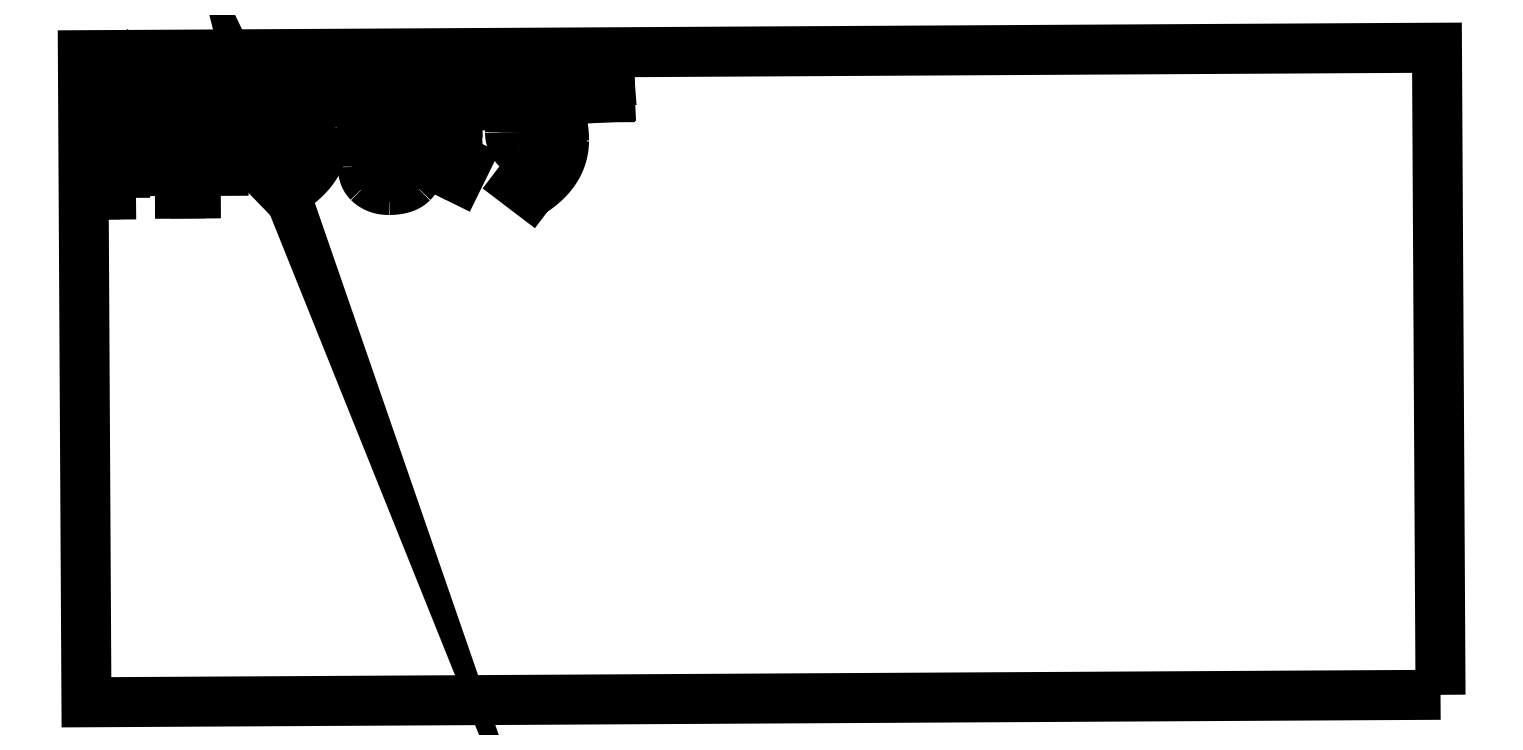
<metadata>
{"format":"dxf","ext":"dxf","renderer":"ezdxf+matplotlib","layout":"modelspace","background":"white","min_lineweight":24,"dpi":150}
</metadata>
<code>
0
SECTION
2
ENTITIES
0
LWPOLYLINE
8
0
90
4
70
1
43
0
10
88.3
20
-10.72
10
-39.3
20
-11.42
10
-39.64
20
49.56
10
87.96
20
50.26
0
LINE
8
0
10
-31.01
20
48.15
30
0
11
-28.62
21
48.16
31
0
0
LINE
8
0
10
-28.62
20
48.16
30
0
11
-28.32
21
48.38
31
0
0
LINE
8
0
10
-28.32
20
48.38
30
0
11
-27.37
21
47.36
31
0
0
LINE
8
0
10
-27.37
20
47.36
30
0
11
-27.64
21
47.18
31
0
0
SPLINE
8
0
70
0
71
2
72
6
73
3
74
0
42
1e-09
43
1e-10
44
1e-10
40
0
40
0
40
0
40
1
40
1
40
1
10
-27.64
20
47.18
30
0
10
-28.48
20
46.01
30
0
10
-29.34
20
45.2
30
0
0
SPLINE
8
0
70
0
71
2
72
6
73
3
74
0
42
1e-09
43
1e-10
44
1e-10
40
0
40
0
40
0
40
1
40
1
40
1
10
-29.34
20
45.2
30
0
10
-28.28
20
44.5
30
0
10
-26.23
20
43.89
30
0
0
LINE
8
0
10
-26.23
20
43.89
30
0
11
-26.84
21
42.6
31
0
0
SPLINE
8
0
70
0
71
2
72
6
73
3
74
0
42
1e-09
43
1e-10
44
1e-10
40
0
40
0
40
0
40
1
40
1
40
1
10
-26.84
20
42.6
30
0
10
-29.1
20
43.41
30
0
10
-30.25
20
44.4
30
0
0
SPLINE
8
0
70
0
71
2
72
6
73
3
74
0
42
1e-09
43
1e-10
44
1e-10
40
0
40
0
40
0
40
1
40
1
40
1
10
-30.25
20
44.4
30
0
10
-31.98
20
43.01
30
0
10
-34.34
20
42.24
30
0
0
LINE
8
0
10
-34.34
20
42.24
30
0
11
-34.84
21
43.41
31
0
0
SPLINE
8
0
70
0
71
2
72
6
73
3
74
0
42
1e-09
43
1e-10
44
1e-10
40
0
40
0
40
0
40
1
40
1
40
1
10
-34.84
20
43.41
30
0
10
-32.59
20
44.21
30
0
10
-31.16
20
45.2
30
0
0
SPLINE
8
0
70
0
71
2
72
6
73
3
74
0
42
1e-09
43
1e-10
44
1e-10
40
0
40
0
40
0
40
1
40
1
40
1
10
-31.16
20
45.2
30
0
10
-31.77
20
45.85
30
0
10
-32.04
20
46.37
30
0
0
SPLINE
8
0
70
0
71
2
72
6
73
3
74
0
42
1e-09
43
1e-10
44
1e-10
40
0
40
0
40
0
40
1
40
1
40
1
10
-32.04
20
46.37
30
0
10
-32.7
20
45.39
30
0
10
-33.92
20
44.54
30
0
0
LINE
8
0
10
-33.92
20
44.54
30
0
11
-34.7
21
45.56
31
0
0
SPLINE
8
0
70
0
71
2
72
6
73
3
74
0
42
1e-09
43
1e-10
44
1e-10
40
0
40
0
40
0
40
1
40
1
40
1
10
-34.7
20
45.56
30
0
10
-32.97
20
46.9
30
0
10
-31.93
20
49.05
30
0
0
LINE
8
0
10
-31.93
20
49.05
30
0
11
-30.79
21
48.78
31
0
0
SPLINE
8
0
70
0
71
2
72
6
73
3
74
0
42
1e-09
43
1e-10
44
1e-10
40
0
40
0
40
0
40
1
40
1
40
1
10
-30.79
20
48.78
30
0
10
-30.43
20
48.55
30
0
10
-30.85
20
48.28
30
0
0
LINE
8
0
10
-30.85
20
48.28
30
0
11
-31.01
21
48.15
31
0
0
SPLINE
8
0
70
0
71
2
72
6
73
3
74
0
42
1e-09
43
1e-10
44
1e-10
40
0
40
0
40
0
40
1
40
1
40
1
10
-34.23
20
40.48
30
0
10
-34.22
20
38.47
30
0
10
-35.67
20
38.46
30
0
0
LINE
8
0
10
-35.67
20
38.46
30
0
11
-36.73
21
38.46
31
0
0
LINE
8
0
10
-36.73
20
38.46
30
0
11
-36.86
21
39.82
31
0
0
LINE
8
0
10
-36.86
20
39.82
30
0
11
-36.11
21
39.83
31
0
0
SPLINE
8
0
70
0
71
2
72
6
73
3
74
0
42
1e-09
43
1e-10
44
1e-10
40
0
40
0
40
0
40
1
40
1
40
1
10
-36.11
20
39.83
30
0
10
-35.63
20
39.83
30
0
10
-35.63
20
40.57
30
0
0
SPLINE
8
0
70
0
71
2
72
6
73
3
74
0
42
1e-09
43
1e-10
44
1e-10
40
0
40
0
40
0
40
1
40
1
40
1
10
-35.63
20
40.57
30
0
10
-35.64
20
41.71
30
0
10
-36.77
20
43.86
30
0
0
LINE
8
0
10
-36.77
20
43.86
30
0
11
-35.67
21
47.24
31
0
0
LINE
8
0
10
-35.67
20
47.24
30
0
11
-37.05
21
47.23
31
0
0
LINE
8
0
10
-37.05
20
47.23
30
0
11
-36.99
21
36.44
31
0
0
LINE
8
0
10
-36.99
20
36.44
30
0
11
-38.47
21
36.44
31
0
0
LINE
8
0
10
-38.47
20
36.44
30
0
11
-38.53
21
48.43
31
0
0
LINE
8
0
10
-38.53
20
48.43
30
0
11
-35.25
21
48.44
31
0
0
LINE
8
0
10
-35.25
20
48.44
30
0
11
-35.09
21
48.71
31
0
0
LINE
8
0
10
-35.09
20
48.71
30
0
11
-33.95
21
47.79
31
0
0
LINE
8
0
10
-33.95
20
47.79
30
0
11
-34.19
21
47.5
31
0
0
LINE
8
0
10
-34.19
20
47.5
30
0
11
-35.54
21
43.9
31
0
0
SPLINE
8
0
70
0
71
2
72
6
73
3
74
0
42
1e-09
43
1e-10
44
1e-10
40
0
40
0
40
0
40
1
40
1
40
1
10
-35.54
20
43.9
30
0
10
-34.24
20
42.31
30
0
10
-34.23
20
40.48
30
0
0
SPLINE
8
0
70
0
71
2
72
6
73
3
74
0
42
1e-09
43
1e-10
44
1e-10
40
0
40
0
40
0
40
1
40
1
40
1
10
-31.22
20
46.95
30
0
10
-31.07
20
46.75
30
0
10
-30.25
20
45.96
30
0
0
SPLINE
8
0
70
0
71
2
72
6
73
3
74
0
42
1e-09
43
1e-10
44
1e-10
40
0
40
0
40
0
40
1
40
1
40
1
10
-30.25
20
45.96
30
0
10
-29.59
20
46.62
30
0
10
-29.19
20
46.96
30
0
0
LINE
8
0
10
-29.19
20
46.96
30
0
11
-31.22
21
46.95
31
0
0
LINE
8
0
10
-33.82
20
42.3
30
0
11
-30.53
21
42.32
31
0
0
LINE
8
0
10
-30.53
20
42.32
30
0
11
-30.53
21
43.55
31
0
0
LINE
8
0
10
-30.53
20
43.55
30
0
11
-29.27
21
43.56
31
0
0
SPLINE
8
0
70
0
71
2
72
6
73
3
74
0
42
1e-09
43
1e-10
44
1e-10
40
0
40
0
40
0
40
1
40
1
40
1
10
-29.27
20
43.56
30
0
10
-28.74
20
43.45
30
0
10
-29.06
20
43.09
30
0
0
LINE
8
0
10
-29.06
20
43.09
30
0
11
-29.05
21
42.32
31
0
0
LINE
8
0
10
-29.05
20
42.32
30
0
11
-27.45
21
42.33
31
0
0
LINE
8
0
10
-27.45
20
42.33
30
0
11
-27.44
21
41.13
31
0
0
LINE
8
0
10
-27.44
20
41.13
30
0
11
-29.05
21
41.13
31
0
0
LINE
8
0
10
-29.05
20
41.13
30
0
11
-29.04
21
39.86
31
0
0
LINE
8
0
10
-29.04
20
39.86
30
0
11
-26.42
21
39.88
31
0
0
LINE
8
0
10
-26.42
20
39.88
30
0
11
-26.41
21
38.68
31
0
0
LINE
8
0
10
-26.41
20
38.68
30
0
11
-29.03
21
38.66
31
0
0
LINE
8
0
10
-29.03
20
38.66
30
0
11
-29.02
21
36.54
31
0
0
LINE
8
0
10
-29.02
20
36.54
30
0
11
-30.49
21
36.53
31
0
0
LINE
8
0
10
-30.49
20
36.53
30
0
11
-30.51
21
38.66
31
0
0
LINE
8
0
10
-30.51
20
38.66
30
0
11
-34.28
21
38.64
31
0
0
LINE
8
0
10
-34.28
20
38.64
30
0
11
-34.29
21
39.84
31
0
0
LINE
8
0
10
-34.29
20
39.84
30
0
11
-32.7
21
39.84
31
0
0
LINE
8
0
10
-32.7
20
39.84
30
0
11
-32.71
21
41.11
31
0
0
LINE
8
0
10
-32.71
20
41.11
30
0
11
-33.82
21
41.1
31
0
0
LINE
8
0
10
-33.82
20
41.1
30
0
11
-33.82
21
42.3
31
0
0
LINE
8
0
10
-31.39
20
39.85
30
0
11
-30.51
21
39.86
31
0
0
LINE
8
0
10
-30.51
20
39.86
30
0
11
-30.52
21
41.12
31
0
0
LINE
8
0
10
-30.52
20
41.12
30
0
11
-31.4
21
41.11
31
0
0
LINE
8
0
10
-31.4
20
41.11
30
0
11
-31.39
21
39.85
31
0
0
SPLINE
8
0
70
0
71
2
72
6
73
3
74
0
42
1e-09
43
1e-10
44
1e-10
40
0
40
0
40
0
40
1
40
1
40
1
10
-18.19
20
42.81
30
0
10
-18.21
20
46.43
30
0
10
-18.44
20
48.54
30
0
0
LINE
8
0
10
-18.44
20
48.54
30
0
11
-17.21
21
48.54
31
0
0
SPLINE
8
0
70
0
71
2
72
6
73
3
74
0
42
1e-09
43
1e-10
44
1e-10
40
0
40
0
40
0
40
1
40
1
40
1
10
-17.21
20
48.54
30
0
10
-16.45
20
48.46
30
0
10
-16.93
20
47.93
30
0
0
SPLINE
8
0
70
0
71
2
72
6
73
3
74
0
42
1e-09
43
1e-10
44
1e-10
40
0
40
0
40
0
40
1
40
1
40
1
10
-16.93
20
47.93
30
0
10
-16.76
20
46.28
30
0
10
-16.74
20
42.77
30
0
0
SPLINE
8
0
70
0
71
2
72
6
73
3
74
0
42
1e-09
43
1e-10
44
1e-10
40
0
40
0
40
0
40
1
40
1
40
1
10
-16.74
20
42.77
30
0
10
-16.72
20
38.65
30
0
10
-20.7
20
36.53
30
0
0
LINE
8
0
10
-20.7
20
36.53
30
0
11
-21.75
21
37.61
31
0
0
SPLINE
8
0
70
0
71
2
72
6
73
3
74
0
42
1e-09
43
1e-10
44
1e-10
40
0
40
0
40
0
40
1
40
1
40
1
10
-21.75
20
37.61
30
0
10
-18.18
20
39.39
30
0
10
-18.19
20
42.81
30
0
0
SPLINE
8
0
70
0
71
2
72
6
73
3
74
0
42
1e-09
43
1e-10
44
1e-10
40
0
40
0
40
0
40
1
40
1
40
1
10
-21.56
20
40.9
30
0
10
-22.08
20
40.49
30
0
10
-22.73
20
40.48
30
0
0
SPLINE
8
0
70
0
71
2
72
6
73
3
74
0
42
1e-09
43
1e-10
44
1e-10
40
0
40
0
40
0
40
1
40
1
40
1
10
-22.73
20
40.48
30
0
10
-23.17
20
40.48
30
0
10
-23.54
20
40.84
30
0
0
SPLINE
8
0
70
0
71
2
72
6
73
3
74
0
42
1e-09
43
1e-10
44
1e-10
40
0
40
0
40
0
40
1
40
1
40
1
10
-23.54
20
40.84
30
0
10
-23.96
20
41.26
30
0
10
-23.98
20
44.17
30
0
0
SPLINE
8
0
70
0
71
2
72
6
73
3
74
0
42
1e-09
43
1e-10
44
1e-10
40
0
40
0
40
0
40
1
40
1
40
1
10
-23.98
20
44.17
30
0
10
-23.99
20
46.32
30
0
10
-23.78
20
48.19
30
0
0
LINE
8
0
10
-23.78
20
48.19
30
0
11
-22.41
21
48.19
31
0
0
SPLINE
8
0
70
0
71
2
72
6
73
3
74
0
42
1e-09
43
1e-10
44
1e-10
40
0
40
0
40
0
40
1
40
1
40
1
10
-22.41
20
48.19
30
0
10
-21.85
20
47.92
30
0
10
-22.3
20
47.6
30
0
0
SPLINE
8
0
70
0
71
2
72
6
73
3
74
0
42
1e-09
43
1e-10
44
1e-10
40
0
40
0
40
0
40
1
40
1
40
1
10
-22.3
20
47.6
30
0
10
-22.54
20
46.41
30
0
10
-22.53
20
44.18
30
0
0
SPLINE
8
0
70
0
71
2
72
6
73
3
74
0
42
1e-09
43
1e-10
44
1e-10
40
0
40
0
40
0
40
1
40
1
40
1
10
-22.53
20
44.18
30
0
10
-22.52
20
41.99
30
0
10
-22.47
20
41.99
30
0
0
SPLINE
8
0
70
0
71
2
72
6
73
3
74
0
42
1e-09
43
1e-10
44
1e-10
40
0
40
0
40
0
40
1
40
1
40
1
10
-22.47
20
41.99
30
0
10
-22.38
20
41.99
30
0
10
-22.15
20
42.18
30
0
0
SPLINE
8
0
70
0
71
2
72
6
73
3
74
0
42
1e-09
43
1e-10
44
1e-10
40
0
40
0
40
0
40
1
40
1
40
1
10
-22.15
20
42.18
30
0
10
-21.8
20
42.47
30
0
10
-20.84
20
43.71
30
0
0
LINE
8
0
10
-20.84
20
43.71
30
0
11
-19.85
21
42.74
31
0
0
SPLINE
8
0
70
0
71
2
72
6
73
3
74
0
42
1e-09
43
1e-10
44
1e-10
40
0
40
0
40
0
40
1
40
1
40
1
10
-19.85
20
42.74
30
0
10
-20.8
20
41.5
30
0
10
-21.56
20
40.9
30
0
0
SPLINE
8
0
70
0
71
2
72
6
73
3
74
0
42
1e-09
43
1e-10
44
1e-10
40
0
40
0
40
0
40
1
40
1
40
1
10
-7.86
20
40.86
30
0
10
-5.756
20
40.41
30
0
10
-3.571
20
39.34
30
0
0
LINE
8
0
10
-3.571
20
39.34
30
0
11
-4.25
21
37.96
31
0
0
SPLINE
8
0
70
0
71
2
72
6
73
3
74
0
42
1e-09
43
1e-10
44
1e-10
40
0
40
0
40
0
40
1
40
1
40
1
10
-4.25
20
37.96
30
0
10
-6.366
20
39.19
30
0
10
-7.853
20
39.6
30
0
0
SPLINE
8
0
70
0
71
2
72
6
73
3
74
0
42
1e-09
43
1e-10
44
1e-10
40
0
40
0
40
0
40
1
40
1
40
1
10
-7.853
20
39.6
30
0
10
-7.846
20
38.3
30
0
10
-8.586
20
37.56
30
0
0
SPLINE
8
0
70
0
71
2
72
6
73
3
74
0
42
1e-09
43
1e-10
44
1e-10
40
0
40
0
40
0
40
1
40
1
40
1
10
-8.586
20
37.56
30
0
10
-9.271
20
36.86
30
0
10
-10.78
20
36.86
30
0
0
SPLINE
8
0
70
0
71
2
72
6
73
3
74
0
42
1e-09
43
1e-10
44
1e-10
40
0
40
0
40
0
40
1
40
1
40
1
10
-10.78
20
36.86
30
0
10
-11.98
20
36.85
30
0
10
-12.73
20
37.59
30
0
0
SPLINE
8
0
70
0
71
2
72
6
73
3
74
0
42
1e-09
43
1e-10
44
1e-10
40
0
40
0
40
0
40
1
40
1
40
1
10
-12.73
20
37.59
30
0
10
-13.26
20
38.11
30
0
10
-13.26
20
39.04
30
0
0
SPLINE
8
0
70
0
71
2
72
6
73
3
74
0
42
1e-09
43
1e-10
44
1e-10
40
0
40
0
40
0
40
1
40
1
40
1
10
-13.26
20
39.04
30
0
10
-13.26
20
39.82
30
0
10
-12.69
20
40.4
30
0
0
SPLINE
8
0
70
0
71
2
72
6
73
3
74
0
42
1e-09
43
1e-10
44
1e-10
40
0
40
0
40
0
40
1
40
1
40
1
10
-12.69
20
40.4
30
0
10
-11.96
20
41.14
30
0
10
-10.43
20
41.14
30
0
0
SPLINE
8
0
70
0
71
2
72
6
73
3
74
0
42
1e-09
43
1e-10
44
1e-10
40
0
40
0
40
0
40
1
40
1
40
1
10
-10.43
20
41.14
30
0
10
-10.05
20
41.15
30
0
10
-9.334
20
41.15
30
0
0
LINE
8
0
10
-9.334
20
41.15
30
0
11
-9.342
21
42.48
31
0
0
LINE
8
0
10
-9.342
20
42.48
30
0
11
-13.33
21
42.35
31
0
0
LINE
8
0
10
-13.33
20
42.35
30
0
11
-13.34
21
43.69
31
0
0
LINE
8
0
10
-13.34
20
43.69
30
0
11
-9.349
21
43.82
31
0
0
LINE
8
0
10
-9.349
20
43.82
30
0
11
-9.358
21
45.42
31
0
0
LINE
8
0
10
-9.358
20
45.42
30
0
11
-14.31
21
45.24
31
0
0
LINE
8
0
10
-14.31
20
45.24
30
0
11
-14.32
21
46.57
31
0
0
LINE
8
0
10
-14.32
20
46.57
30
0
11
-9.365
21
46.76
31
0
0
LINE
8
0
10
-9.365
20
46.76
30
0
11
-9.377
21
48.85
31
0
0
LINE
8
0
10
-9.377
20
48.85
30
0
11
-8.166
21
48.86
31
0
0
SPLINE
8
0
70
0
71
2
72
6
73
3
74
0
42
1e-09
43
1e-10
44
1e-10
40
0
40
0
40
0
40
1
40
1
40
1
10
-8.166
20
48.86
30
0
10
-7.422
20
48.69
30
0
10
-7.901
20
48.24
30
0
0
LINE
8
0
10
-7.901
20
48.24
30
0
11
-7.894
21
46.94
31
0
0
LINE
8
0
10
-7.894
20
46.94
30
0
11
-3.508
21
47.12
31
0
0
LINE
8
0
10
-3.508
20
47.12
30
0
11
-3.5
21
45.73
31
0
0
LINE
8
0
10
-3.5
20
45.73
30
0
11
-7.886
21
45.55
31
0
0
LINE
8
0
10
-7.886
20
45.55
30
0
11
-7.877
21
43.94
31
0
0
LINE
8
0
10
-7.877
20
43.94
30
0
11
-4.4
21
44.07
31
0
0
LINE
8
0
10
-4.4
20
44.07
30
0
11
-4.392
21
42.67
31
0
0
LINE
8
0
10
-4.392
20
42.67
30
0
11
-7.869
21
42.55
31
0
0
LINE
8
0
10
-7.869
20
42.55
30
0
11
-7.86
21
40.86
31
0
0
SPLINE
8
0
70
0
71
2
72
6
73
3
74
0
42
1e-09
43
1e-10
44
1e-10
40
0
40
0
40
0
40
1
40
1
40
1
10
-9.299
20
39.83
30
0
10
-9.75
20
39.91
30
0
10
-10.32
20
39.91
30
0
0
SPLINE
8
0
70
0
71
2
72
6
73
3
74
0
42
1e-09
43
1e-10
44
1e-10
40
0
40
0
40
0
40
1
40
1
40
1
10
-10.32
20
39.91
30
0
10
-11.32
20
39.9
30
0
10
-11.7
20
39.52
30
0
0
SPLINE
8
0
70
0
71
2
72
6
73
3
74
0
42
1e-09
43
1e-10
44
1e-10
40
0
40
0
40
0
40
1
40
1
40
1
10
-11.7
20
39.52
30
0
10
-11.92
20
39.3
30
0
10
-11.92
20
38.94
30
0
0
SPLINE
8
0
70
0
71
2
72
6
73
3
74
0
42
1e-09
43
1e-10
44
1e-10
40
0
40
0
40
0
40
1
40
1
40
1
10
-11.92
20
38.94
30
0
10
-11.91
20
38.65
30
0
10
-11.69
20
38.43
30
0
0
SPLINE
8
0
70
0
71
2
72
6
73
3
74
0
42
1e-09
43
1e-10
44
1e-10
40
0
40
0
40
0
40
1
40
1
40
1
10
-11.69
20
38.43
30
0
10
-11.35
20
38.09
30
0
10
-10.63
20
38.09
30
0
0
SPLINE
8
0
70
0
71
2
72
6
73
3
74
0
42
1e-09
43
1e-10
44
1e-10
40
0
40
0
40
0
40
1
40
1
40
1
10
-10.63
20
38.09
30
0
10
-10.07
20
38.1
30
0
10
-9.68
20
38.49
30
0
0
SPLINE
8
0
70
0
71
2
72
6
73
3
74
0
42
1e-09
43
1e-10
44
1e-10
40
0
40
0
40
0
40
1
40
1
40
1
10
-9.68
20
38.49
30
0
10
-9.247
20
38.93
30
0
10
-9.299
20
39.83
30
0
0
SPLINE
8
0
70
0
71
2
72
6
73
3
74
0
42
1e-09
43
1e-10
44
1e-10
40
0
40
0
40
0
40
1
40
1
40
1
10
3.989
20
40.58
30
0
10
3.56
20
40.2
30
0
10
2.818
20
40.2
30
0
0
SPLINE
8
0
70
0
71
2
72
6
73
3
74
0
42
1e-09
43
1e-10
44
1e-10
40
0
40
0
40
0
40
1
40
1
40
1
10
2.818
20
40.2
30
0
10
1.837
20
40.19
30
0
10
1.306
20
40.71
30
0
0
SPLINE
8
0
70
0
71
2
72
6
73
3
74
0
42
1e-09
43
1e-10
44
1e-10
40
0
40
0
40
0
40
1
40
1
40
1
10
1.306
20
40.71
30
0
10
0.6142
20
41.4
30
0
10
0.6094
20
42.27
30
0
0
SPLINE
8
0
70
0
71
2
72
6
73
3
74
0
42
1e-09
43
1e-10
44
1e-10
40
0
40
0
40
0
40
1
40
1
40
1
10
0.6094
20
42.27
30
0
10
0.6045
20
43.16
30
0
10
1.289
20
43.85
30
0
0
SPLINE
8
0
70
0
71
2
72
6
73
3
74
0
42
1e-09
43
1e-10
44
1e-10
40
0
40
0
40
0
40
1
40
1
40
1
10
1.289
20
43.85
30
0
10
1.959
20
44.53
30
0
10
3.008
20
44.54
30
0
0
SPLINE
8
0
70
0
71
2
72
6
73
3
74
0
42
1e-09
43
1e-10
44
1e-10
40
0
40
0
40
0
40
1
40
1
40
1
10
3.008
20
44.54
30
0
10
3.637
20
44.54
30
0
10
4
20
44.44
30
0
0
LINE
8
0
10
4
20
44.44
30
0
11
3.996
21
45.28
31
0
0
LINE
8
0
10
3.996
20
45.28
30
0
11
-1.783
21
44.88
31
0
0
LINE
8
0
10
-1.783
20
44.88
30
0
11
-2.035
21
46.26
31
0
0
LINE
8
0
10
-2.035
20
46.26
30
0
11
3.989
21
46.57
31
0
0
LINE
8
0
10
3.989
20
46.57
30
0
11
3.975
21
49.09
31
0
0
LINE
8
0
10
3.975
20
49.09
30
0
11
5.186
21
49.1
31
0
0
SPLINE
8
0
70
0
71
2
72
6
73
3
74
0
42
1e-09
43
1e-10
44
1e-10
40
0
40
0
40
0
40
1
40
1
40
1
10
5.186
20
49.1
30
0
10
5.93
20
48.93
30
0
10
5.451
20
48.47
30
0
0
LINE
8
0
10
5.451
20
48.47
30
0
11
5.461
21
46.69
31
0
0
LINE
8
0
10
5.461
20
46.69
30
0
11
10.01
21
47.04
31
0
0
LINE
8
0
10
10.01
20
47.04
30
0
11
10.01
21
45.59
31
0
0
LINE
8
0
10
10.01
20
45.59
30
0
11
5.468
21
45.35
31
0
0
LINE
8
0
10
5.468
20
45.35
30
0
11
5.478
21
43.48
31
0
0
SPLINE
8
0
70
0
71
2
72
6
73
3
74
0
42
1e-09
43
1e-10
44
1e-10
40
0
40
0
40
0
40
1
40
1
40
1
10
5.478
20
43.48
30
0
10
5.698
20
42.51
30
0
10
5.703
20
41.5
30
0
0
SPLINE
8
0
70
0
71
2
72
6
73
3
74
0
42
1e-09
43
1e-10
44
1e-10
40
0
40
0
40
0
40
1
40
1
40
1
10
5.703
20
41.5
30
0
10
5.662
20
38.51
30
0
10
2.508
20
36.55
30
0
0
LINE
8
0
10
2.508
20
36.55
30
0
11
1.332
21
37.45
31
0
0
SPLINE
8
0
70
0
71
2
72
6
73
3
74
0
42
1e-09
43
1e-10
44
1e-10
40
0
40
0
40
0
40
1
40
1
40
1
10
1.332
20
37.45
30
0
10
3.998
20
39.08
30
0
10
3.989
20
40.58
30
0
0
SPLINE
8
0
70
0
71
2
72
6
73
3
74
0
42
1e-09
43
1e-10
44
1e-10
40
0
40
0
40
0
40
1
40
1
40
1
10
3.121
20
43.35
30
0
10
2.602
20
43.35
30
0
10
2.276
20
43.02
30
0
0
SPLINE
8
0
70
0
71
2
72
6
73
3
74
0
42
1e-09
43
1e-10
44
1e-10
40
0
40
0
40
0
40
1
40
1
40
1
10
2.276
20
43.02
30
0
10
2.004
20
42.75
30
0
10
2.007
20
42.28
30
0
0
SPLINE
8
0
70
0
71
2
72
6
73
3
74
0
42
1e-09
43
1e-10
44
1e-10
40
0
40
0
40
0
40
1
40
1
40
1
10
2.007
20
42.28
30
0
10
2.009
20
41.83
30
0
10
2.23
20
41.61
30
0
0
SPLINE
8
0
70
0
71
2
72
6
73
3
74
0
42
1e-09
43
1e-10
44
1e-10
40
0
40
0
40
0
40
1
40
1
40
1
10
2.23
20
41.61
30
0
10
2.466
20
41.38
30
0
10
2.972
20
41.38
30
0
0
SPLINE
8
0
70
0
71
2
72
6
73
3
74
0
42
1e-09
43
1e-10
44
1e-10
40
0
40
0
40
0
40
1
40
1
40
1
10
2.972
20
41.38
30
0
10
3.475
20
41.38
30
0
10
3.815
20
41.73
30
0
0
SPLINE
8
0
70
0
71
2
72
6
73
3
74
0
42
1e-09
43
1e-10
44
1e-10
40
0
40
0
40
0
40
1
40
1
40
1
10
3.815
20
41.73
30
0
10
4.089
20
42
30
0
10
4.086
20
42.45
30
0
0
SPLINE
8
0
70
0
71
2
72
6
73
3
74
0
42
1e-09
43
1e-10
44
1e-10
40
0
40
0
40
0
40
1
40
1
40
1
10
4.086
20
42.45
30
0
10
4.084
20
42.86
30
0
10
3.807
20
43.14
30
0
0
SPLINE
8
0
70
0
71
2
72
6
73
3
74
0
42
1e-09
43
1e-10
44
1e-10
40
0
40
0
40
0
40
1
40
1
40
1
10
3.807
20
43.14
30
0
10
3.585
20
43.36
30
0
10
3.121
20
43.35
30
0
0
ENDSEC
0
EOF

</code>
